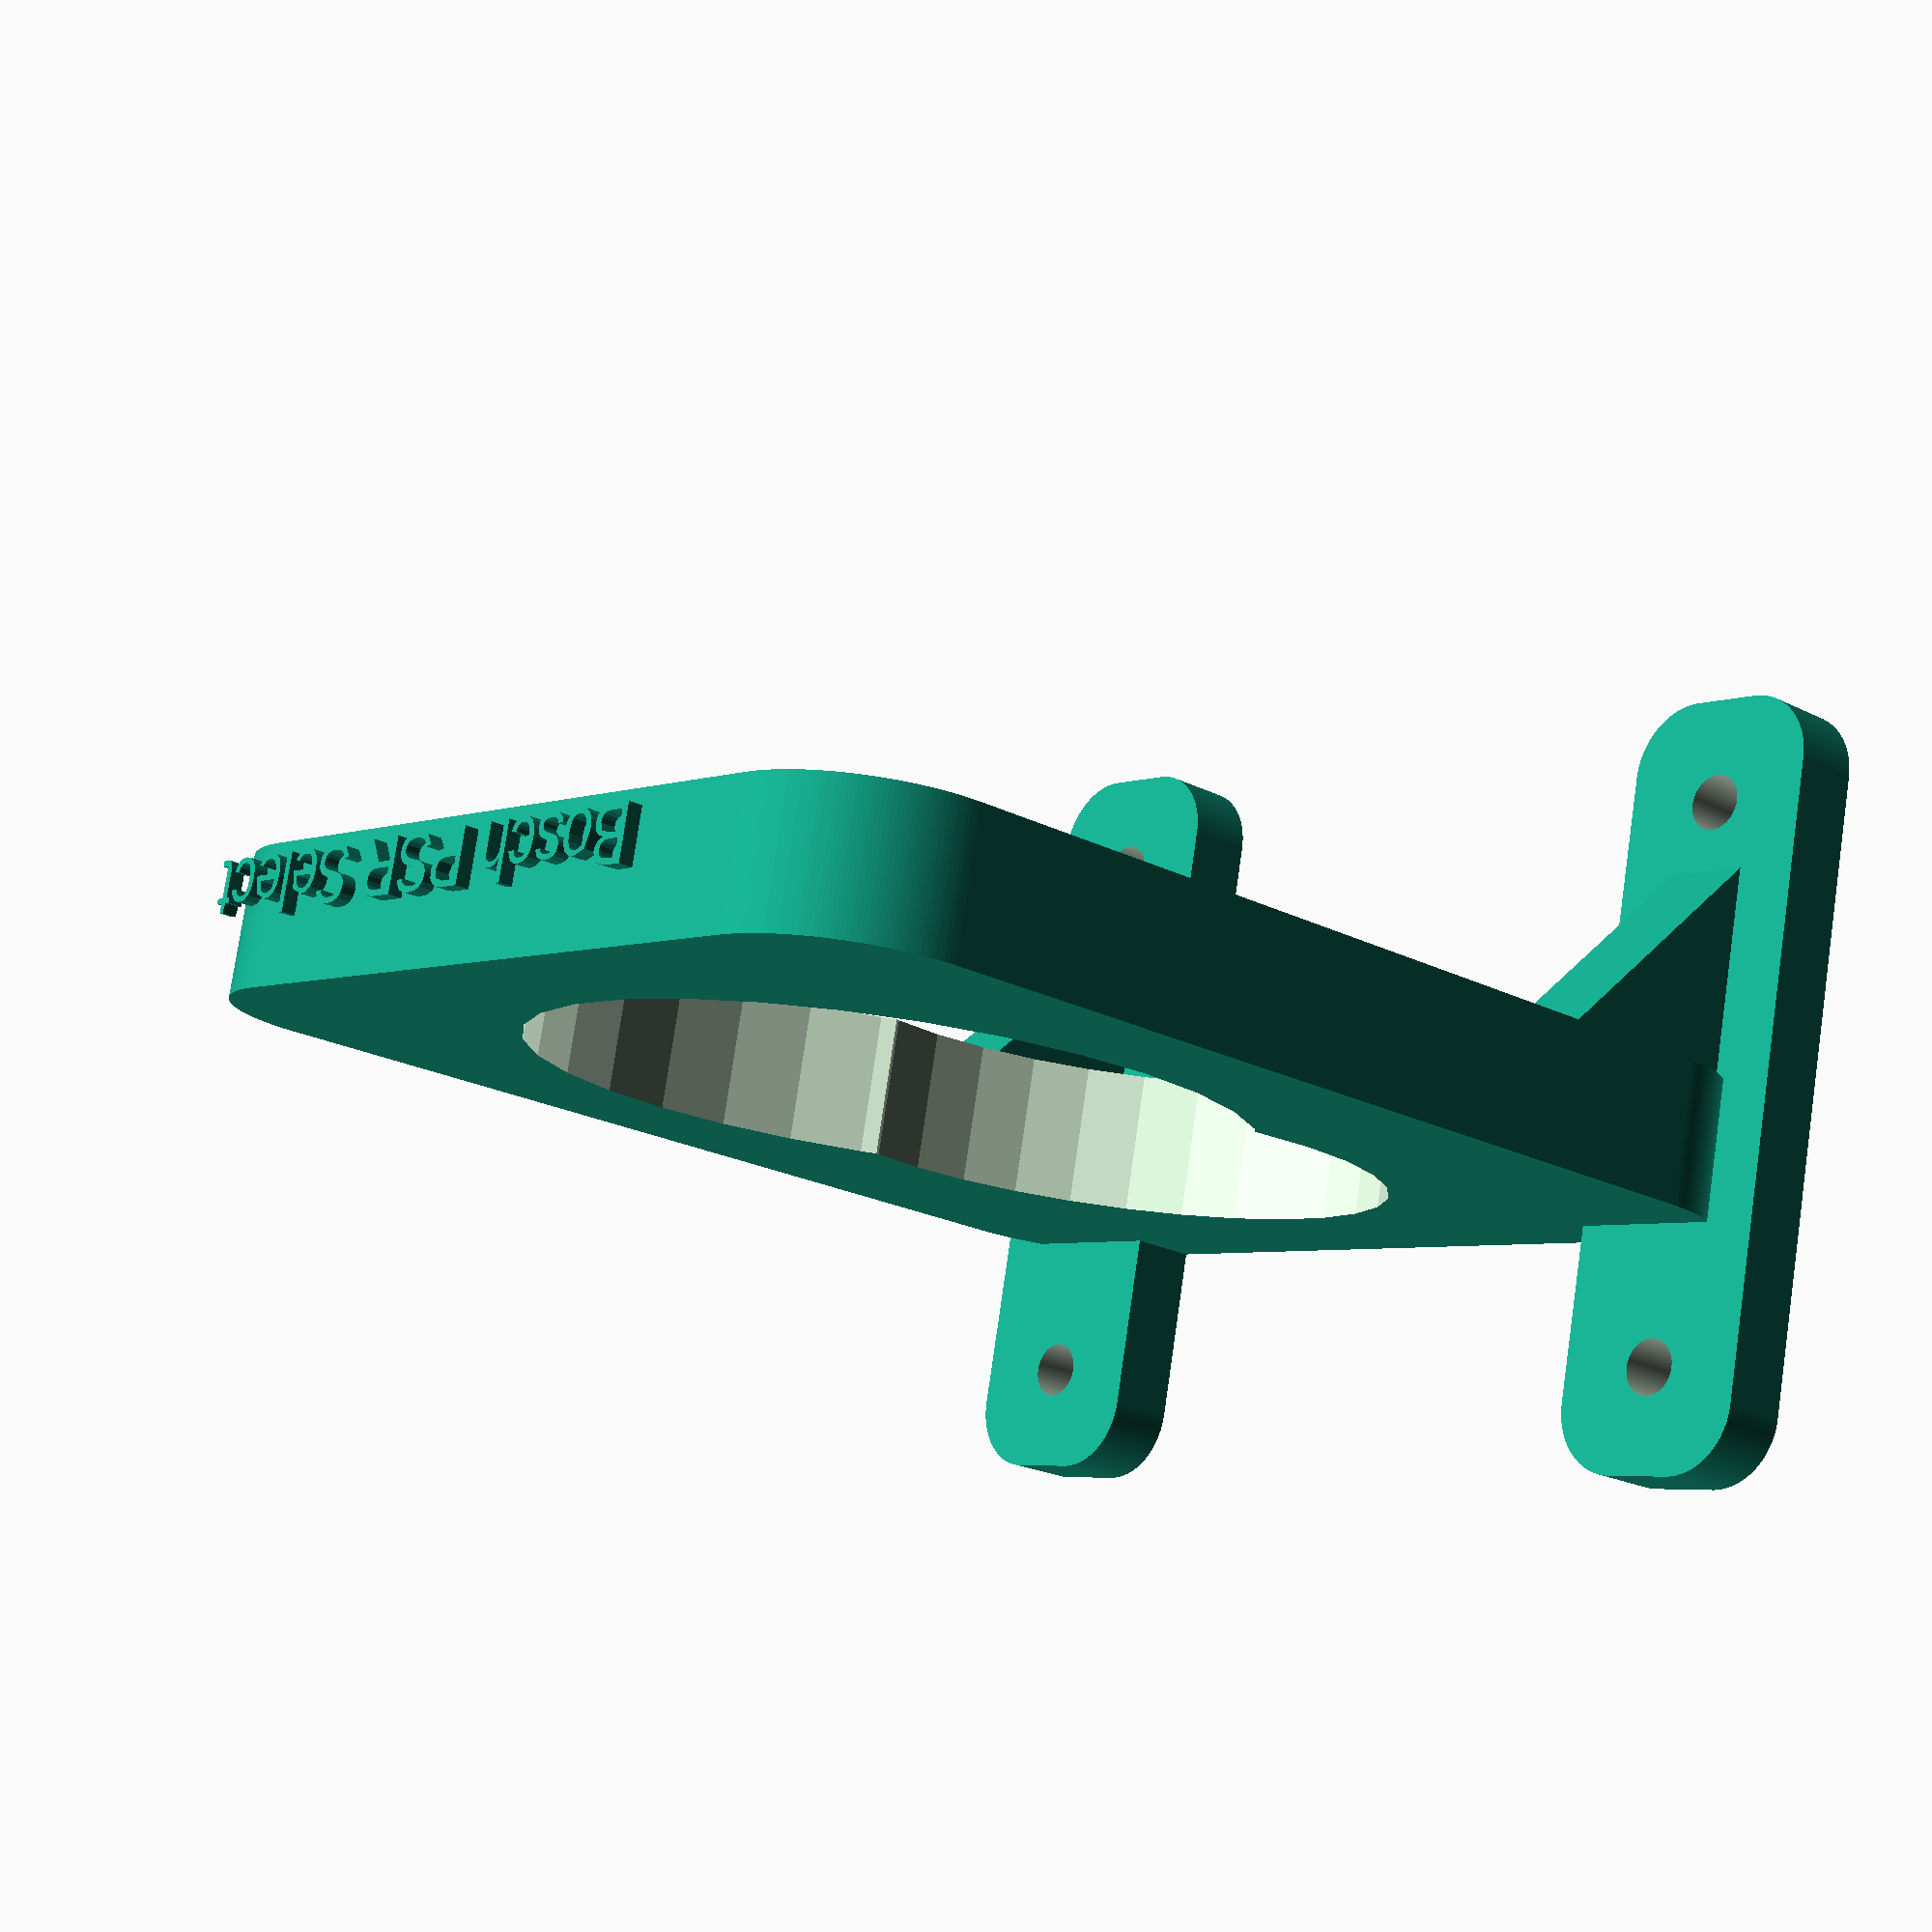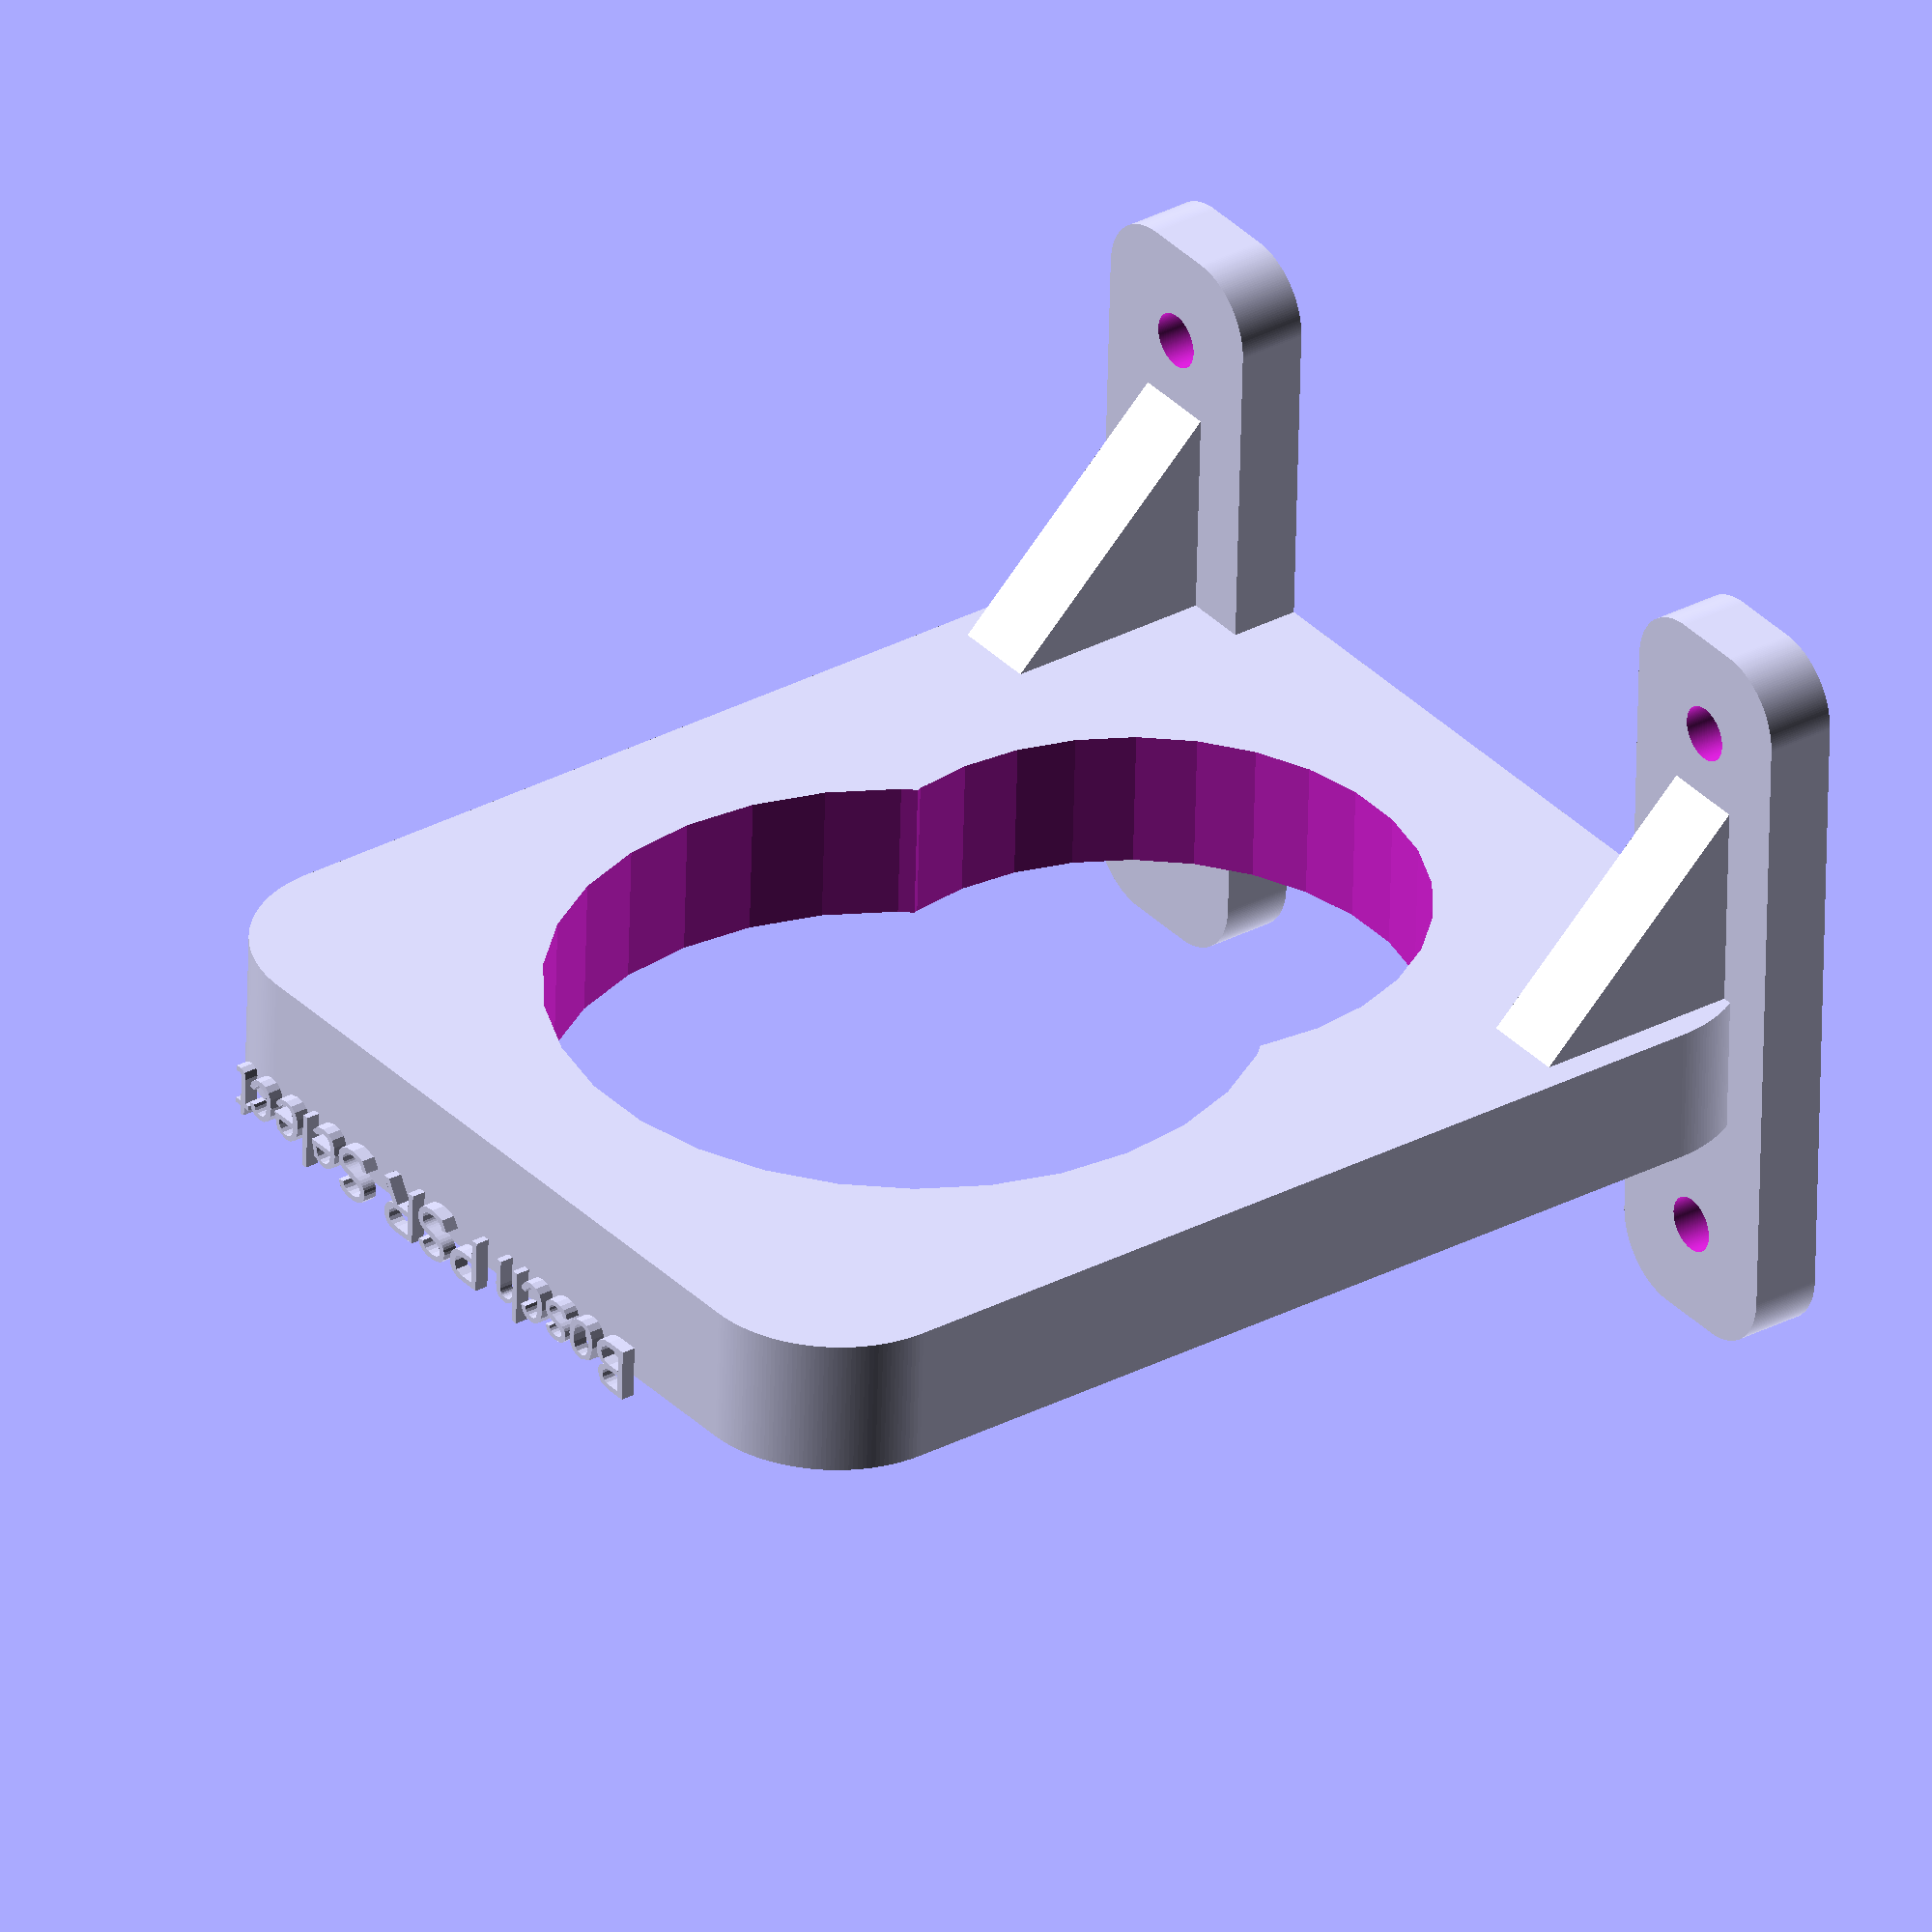
<openscad>
difference() {
    translate([0, -42.5, 0])roundedRect([60, 75, 10], 10, $fn=200);
    translate([0, -30, -5]) cylinder(20, r = 20, center = false);
    translate([0, -50, -5]) cylinder(20, r = 25, center = false);
}

rotate([90, 0, 0]) translate([30, 0, 0]) support([10, 50, 5], 5, $fn=200);
rotate([90, 0, 0]) translate([-30, 0, 0]) support([10, 50, 5], 5, $fn=200);

rotate([90, 0, 0]) translate([-22, 3, 90]) text("Bosch PSR Select", size = 4);

module support(size, radius) {
    difference() {
        roundedRect(size, radius);
        translate([0, 20, -5]) cylinder(15, r = 2, center = false);
        translate([0, -20, -5]) cylinder(15, r = 2, center = false);
    }
    
    l = 6;
    w = 20;
    h = 20;
    
    translate([-3, -20, 0]) polyhedron(
               points=[[0,0,0], [l,0,0], [l,w,0], [0,w,0], [0,w,h], [l,w,h]],
               faces=[[0,1,2,3],[5,4,3,2],[0,4,5,1],[0,3,4],[5,2,1]]
               );
    
}

module roundedRect(size, radius) {
	x = size[0];
	y = size[1];
	z = size[2];

	linear_extrude(height=z)
	hull() {
		translate([(-x/2)+(radius/2), (-y/2)+(radius/2), 0])
		circle(r=radius);
	
		translate([(x/2)-(radius/2), (-y/2)+(radius/2), 0])
		circle(r=radius);
	
		translate([(-x/2)+(radius/2), (y/2)-(radius/2), 0])
		circle(r=radius);
	
		translate([(x/2)-(radius/2), (y/2)-(radius/2), 0])
		circle(r=radius);
	}
}
</openscad>
<views>
elev=282.3 azim=131.7 roll=8.3 proj=p view=solid
elev=236.9 azim=127.0 roll=1.3 proj=o view=wireframe
</views>
